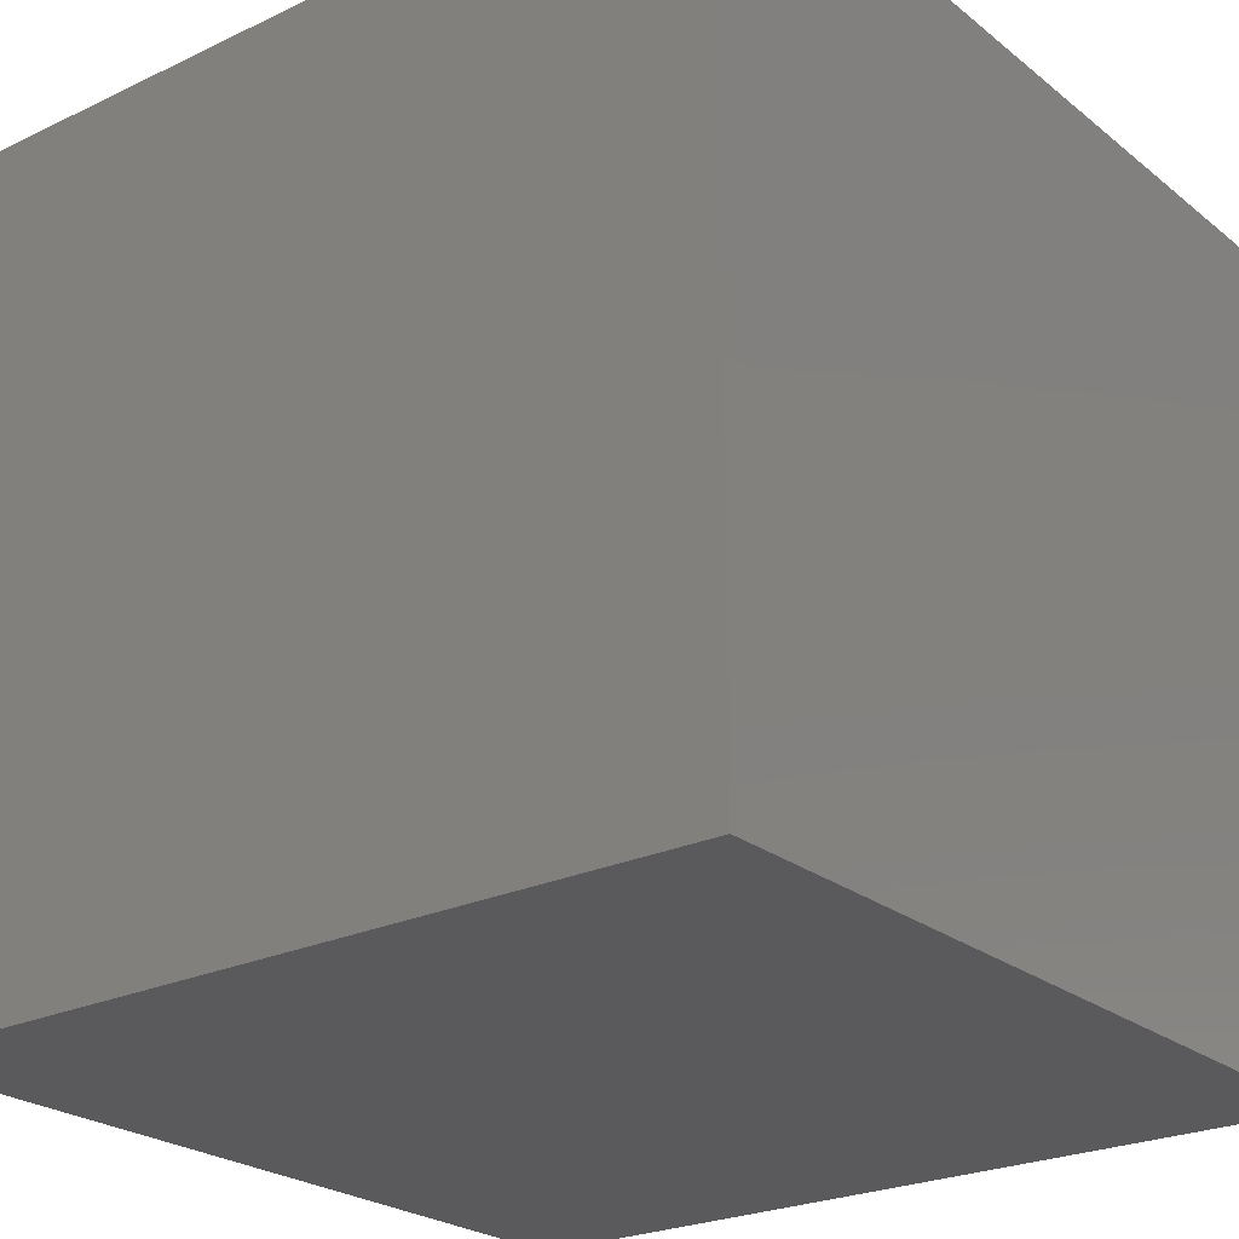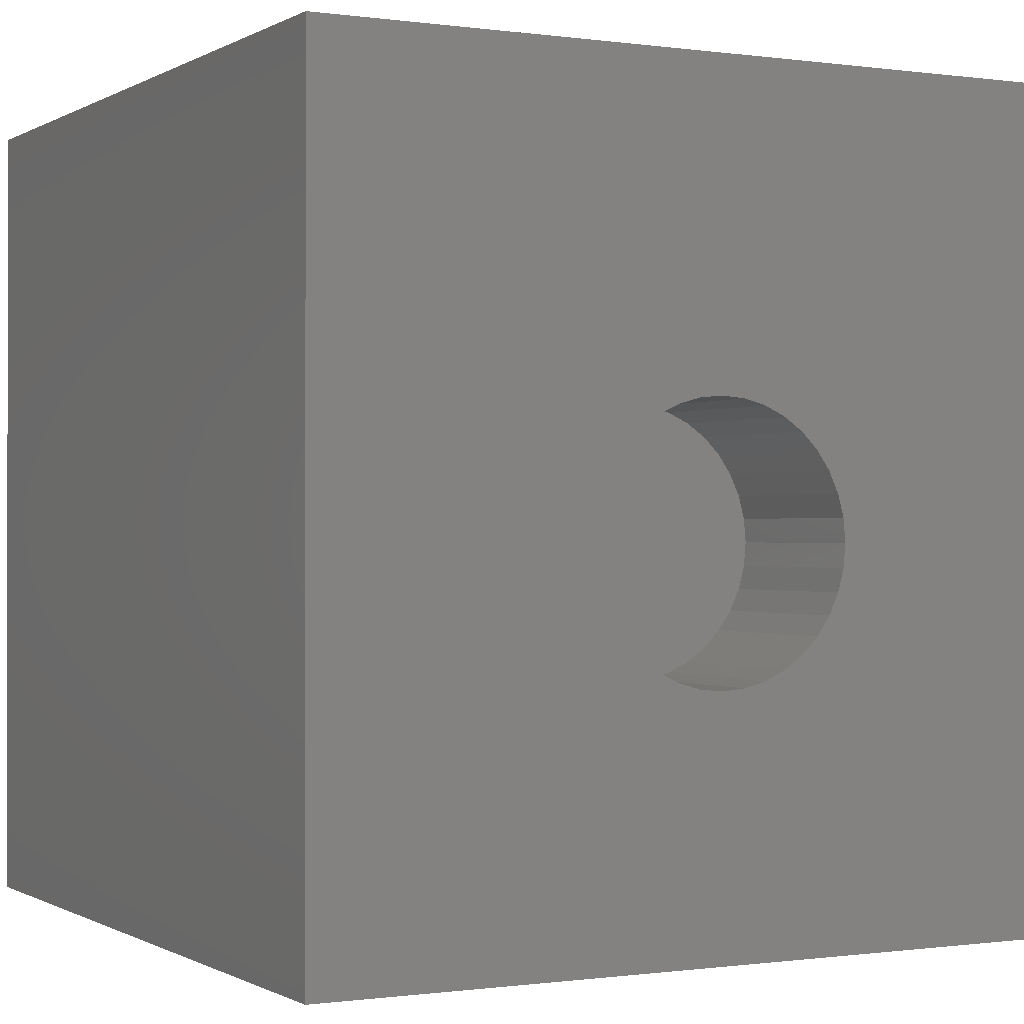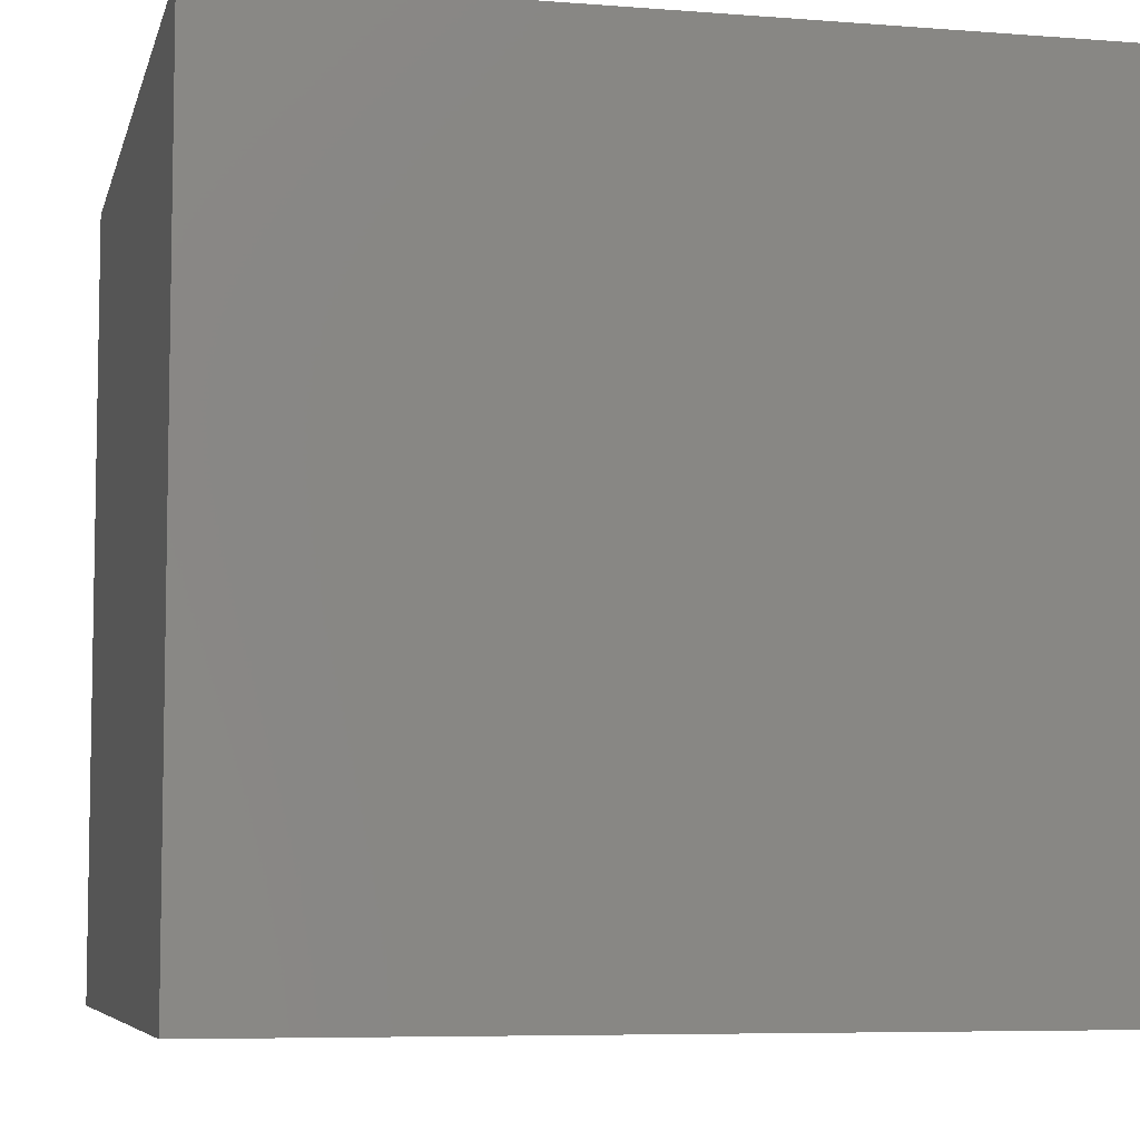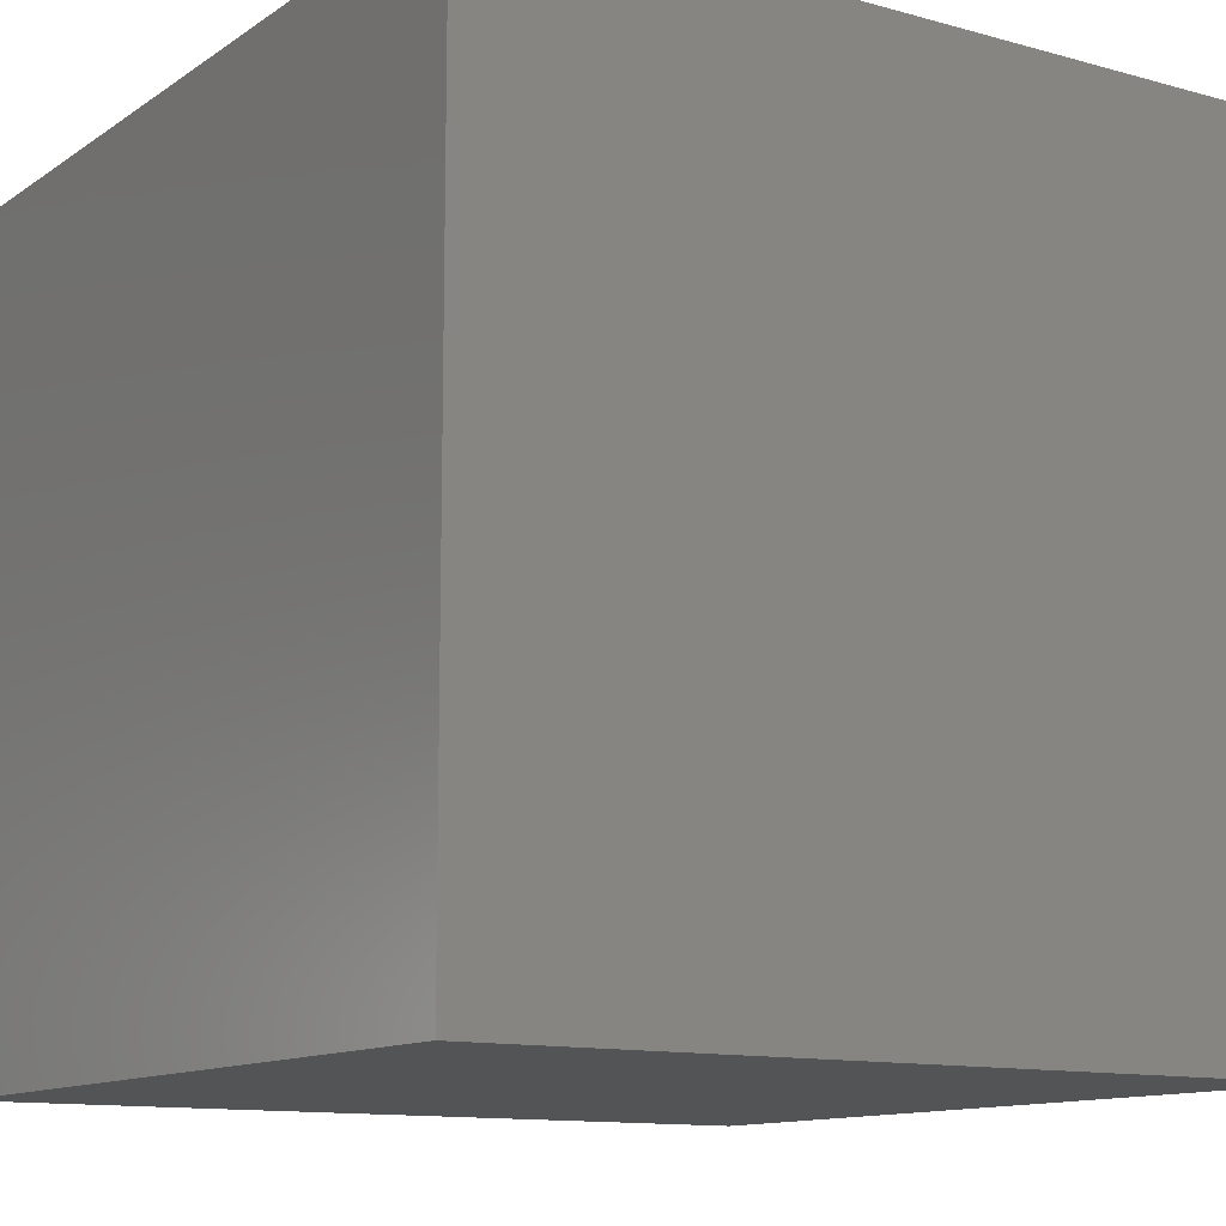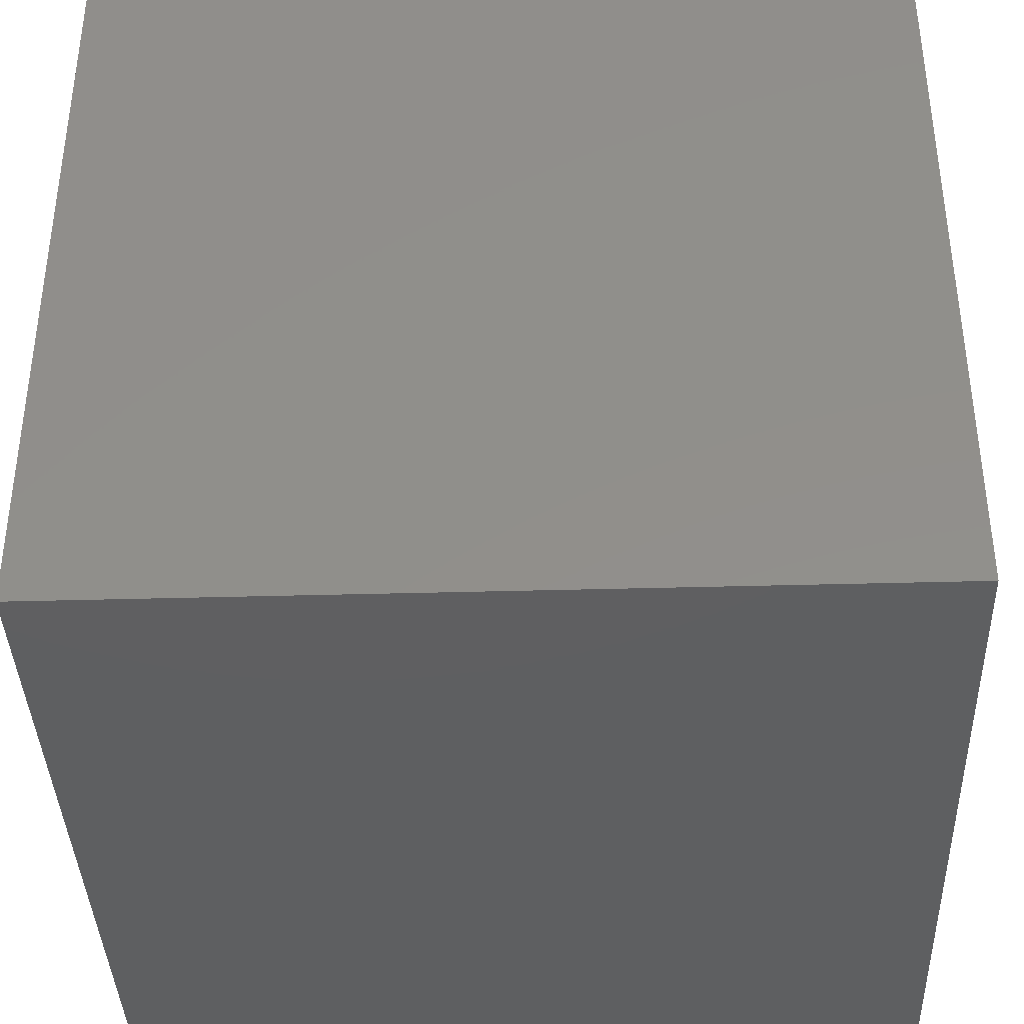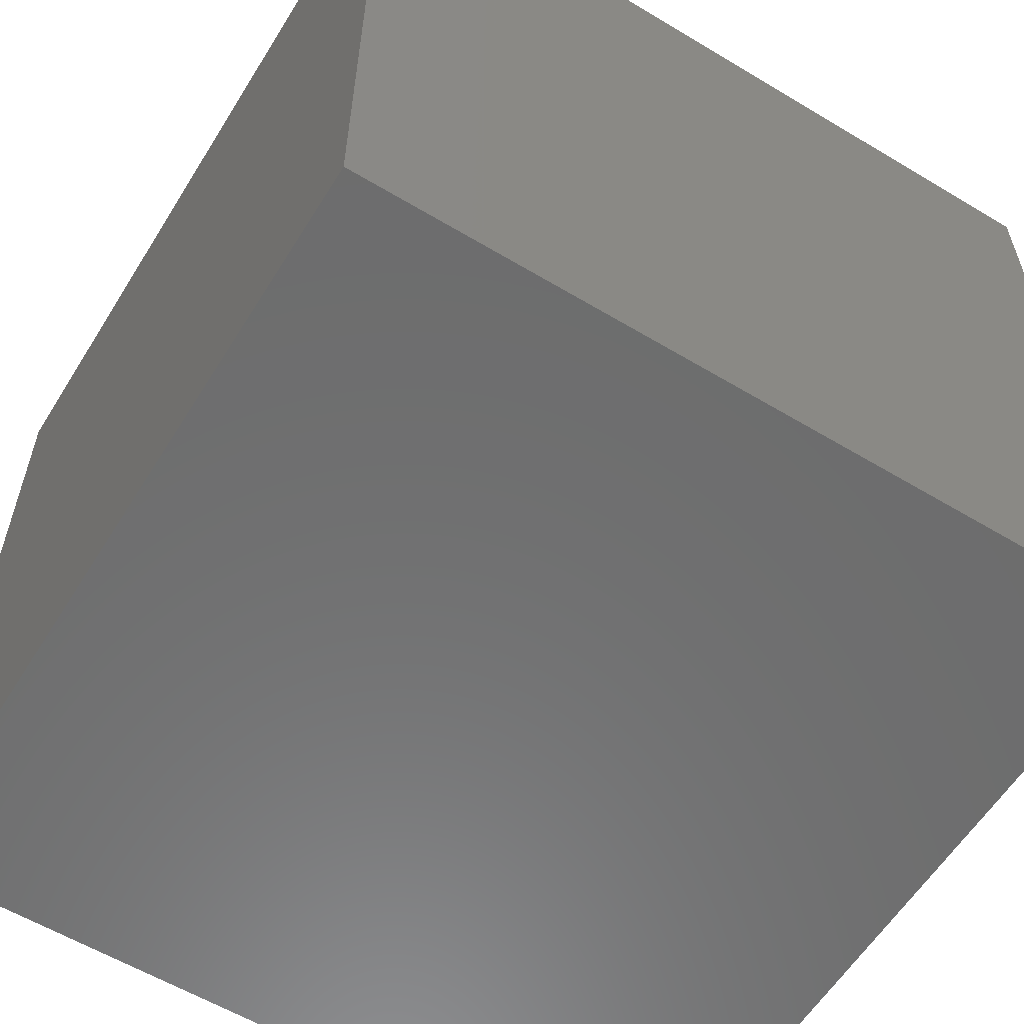
<metadata>
{"format":"stl","ext":"stl","renderer":"f3d","projection":"perspective","resolution":1024,"background":"white","views":[{"elev":-24.3,"azim":38.0,"up":"+Z"},{"elev":-0.4,"azim":-27.9,"up":"+Y"},{"elev":-6.6,"azim":-13.0,"up":"+Z"},{"elev":-12.0,"azim":-123.3,"up":"+Y"},{"elev":-38.6,"azim":2.0,"up":"+Z"},{"elev":-59.1,"azim":-121.7,"up":"+Z"}]}
</metadata>
<code>
# stl→obj: 80 verts, 156 faces
v 0 10 10
v 0 10 0
v 0 0 10
v 0 0 0
v 6.369 3.817 10
v 10 0 10
v 6.489 4.072 10
v 6.562 4.345 10
v 3.449 5.179 10
v 3.568 5.434 10
v 3.729 5.665 10
v 5.522 6.146 10
v 5.777 6.026 10
v 10 10 10
v 6.208 3.586 10
v 6.008 3.386 10
v 5.777 3.225 10
v 3.929 3.386 10
v 3.729 3.586 10
v 3.568 3.817 10
v 5.522 3.106 10
v 5.249 3.033 10
v 4.969 3.008 10
v 4.688 3.033 10
v 4.415 3.106 10
v 4.16 3.225 10
v 3.351 4.626 10
v 3.376 4.906 10
v 3.929 5.865 10
v 4.16 6.026 10
v 4.415 6.146 10
v 3.449 4.072 10
v 3.376 4.345 10
v 6.008 5.865 10
v 6.208 5.665 10
v 6.369 5.434 10
v 6.489 5.179 10
v 6.562 4.906 10
v 6.586 4.626 10
v 4.688 6.218 10
v 4.969 6.243 10
v 5.249 6.218 10
v 10 10 0
v 10 0 0
v 6.562 4.345 7.949
v 6.586 4.626 7.949
v 6.562 4.906 7.949
v 6.489 5.179 7.949
v 6.369 5.434 7.949
v 6.208 5.665 7.949
v 6.008 5.865 7.949
v 5.777 6.026 7.949
v 5.522 6.146 7.949
v 5.249 6.218 7.949
v 4.969 6.243 7.949
v 4.688 6.218 7.949
v 4.415 6.146 7.949
v 4.16 6.026 7.949
v 3.929 5.865 7.949
v 3.729 5.665 7.949
v 3.568 5.434 7.949
v 3.449 5.179 7.949
v 3.376 4.906 7.949
v 3.351 4.626 7.949
v 3.376 4.345 7.949
v 3.449 4.072 7.949
v 3.568 3.817 7.949
v 3.729 3.586 7.949
v 3.929 3.386 7.949
v 4.16 3.225 7.949
v 4.415 3.106 7.949
v 4.688 3.033 7.949
v 4.969 3.008 7.949
v 5.249 3.033 7.949
v 5.522 3.106 7.949
v 5.777 3.225 7.949
v 6.008 3.386 7.949
v 6.208 3.586 7.949
v 6.369 3.817 7.949
v 6.489 4.072 7.949
f 1 2 3
f 3 2 4
f 5 6 7
f 7 6 8
f 9 10 1
f 1 10 11
f 12 13 14
f 5 15 6
f 6 15 16
f 6 16 17
f 18 19 3
f 3 19 20
f 17 21 6
f 6 21 22
f 6 22 3
f 3 22 23
f 3 23 24
f 24 25 3
f 3 25 26
f 3 26 18
f 3 27 1
f 1 27 28
f 1 28 9
f 11 29 1
f 1 29 30
f 1 30 31
f 20 32 3
f 3 32 33
f 3 33 27
f 13 34 14
f 14 34 35
f 14 35 36
f 36 37 14
f 14 37 38
f 14 38 6
f 6 38 39
f 6 39 8
f 31 40 1
f 1 40 41
f 1 41 14
f 14 41 42
f 14 42 12
f 43 14 44
f 44 14 6
f 2 43 4
f 4 43 44
f 14 43 1
f 1 43 2
f 44 6 4
f 4 6 3
f 45 39 46
f 46 39 38
f 46 38 47
f 47 38 37
f 47 37 48
f 48 37 36
f 48 36 49
f 49 36 35
f 49 35 50
f 50 35 34
f 50 34 51
f 51 34 13
f 51 13 52
f 52 13 12
f 52 12 53
f 53 12 42
f 53 42 54
f 54 42 41
f 54 41 55
f 55 41 40
f 55 40 56
f 56 40 31
f 56 31 57
f 57 31 30
f 57 30 58
f 58 30 29
f 58 29 59
f 59 29 11
f 59 11 60
f 60 11 10
f 60 10 61
f 61 10 9
f 61 9 62
f 62 9 28
f 62 28 63
f 63 28 27
f 63 27 64
f 64 27 33
f 64 33 65
f 65 33 32
f 65 32 66
f 66 32 20
f 66 20 67
f 67 20 19
f 67 19 68
f 68 19 18
f 68 18 69
f 69 18 26
f 69 26 70
f 70 26 25
f 70 25 71
f 71 25 24
f 71 24 72
f 72 24 23
f 72 23 73
f 73 23 22
f 73 22 74
f 74 22 21
f 74 21 75
f 75 21 17
f 75 17 76
f 76 17 16
f 76 16 77
f 77 16 15
f 77 15 78
f 78 15 5
f 78 5 79
f 79 5 7
f 79 7 80
f 80 7 8
f 80 8 45
f 45 8 39
f 79 80 60
f 62 63 75
f 76 77 60
f 60 77 78
f 60 78 79
f 76 60 75
f 75 60 61
f 75 61 62
f 60 47 48
f 54 51 53
f 53 51 52
f 54 55 51
f 51 55 56
f 51 56 57
f 57 58 51
f 51 58 59
f 51 59 60
f 63 64 75
f 75 64 65
f 75 65 66
f 66 67 75
f 75 67 68
f 75 68 74
f 80 45 60
f 60 45 46
f 60 46 47
f 48 49 60
f 60 49 50
f 60 50 51
f 70 71 69
f 69 71 72
f 69 72 68
f 68 72 73
f 68 73 74

</code>
